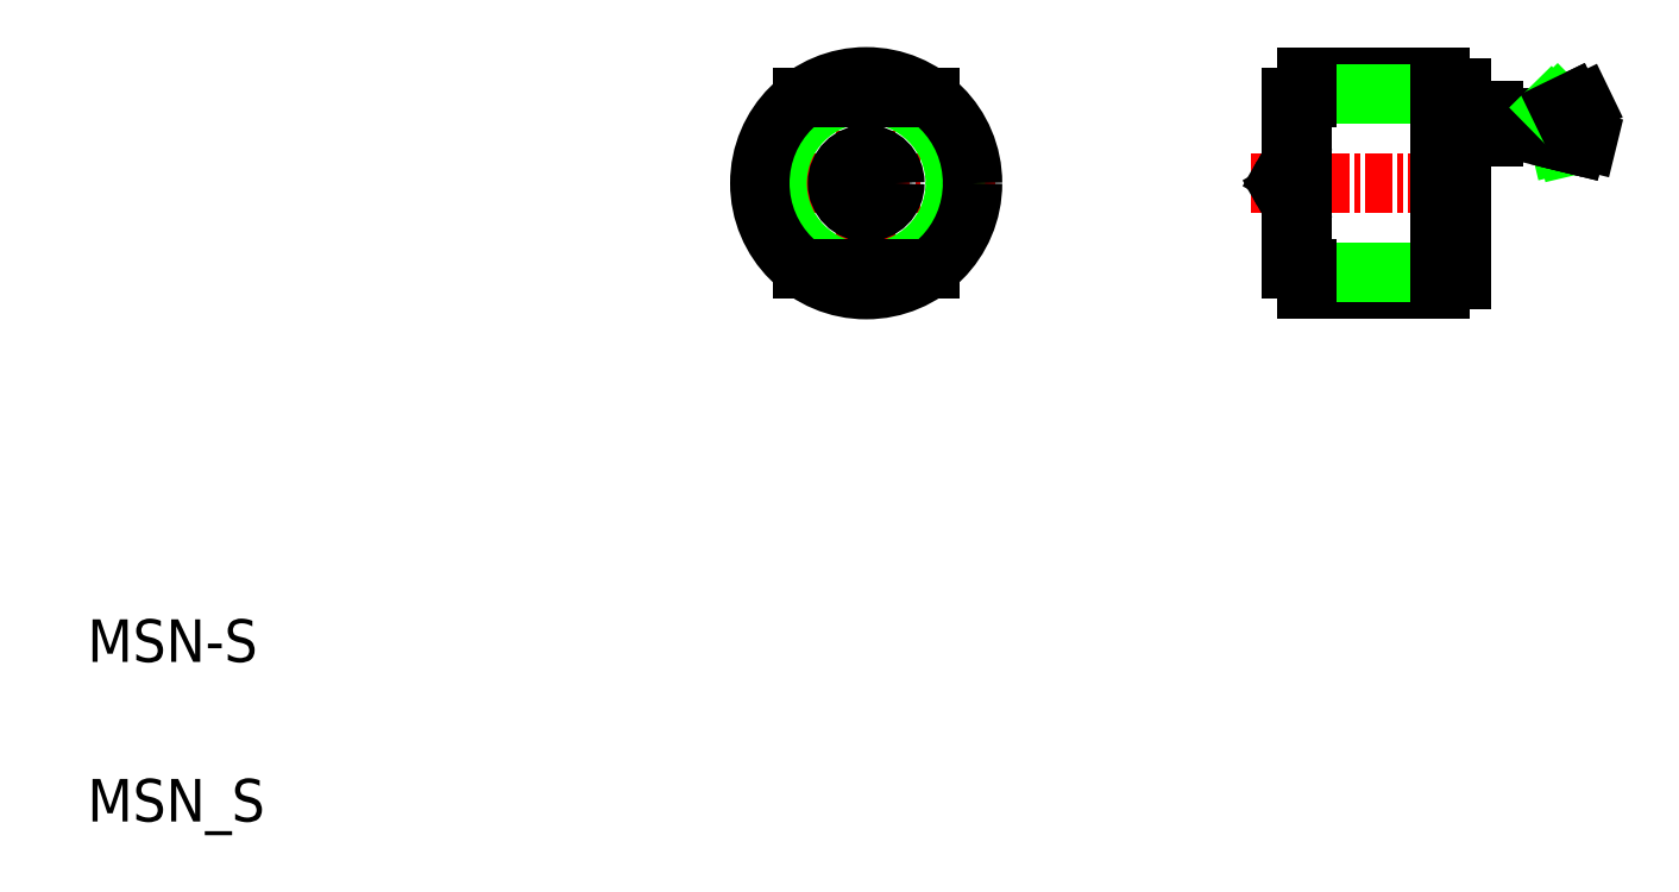
<metadata>
{"format":"dxf","ext":"dxf","renderer":"ezdxf+matplotlib","layout":"modelspace","background":"white","min_lineweight":24,"dpi":150}
</metadata>
<code>
0
SECTION
2
ENTITIES
0
LINE
8
0
10
62.31
20
40
30
0
11
68.61
21
40
31
0
0
LINE
8
0
10
69.61
20
39.5
30
0
11
69.61
21
35.5
31
0
0
LINE
8
0
10
62.31
20
30
30
0
11
68.61
21
30
31
0
0
LINE
8
CENTER
10
70.34
20
35
30
0
11
59.72
21
35
31
0
0
LINE
8
0
10
61.61
20
39
30
0
11
61.61
21
31
31
0
0
LINE
8
0
10
62.31
20
39.19
30
0
11
68.61
21
39.19
31
0
0
LINE
8
0
10
62.31
20
30.81
30
0
11
68.61
21
30.81
31
0
0
POINT
8
0
10
61.11
20
35
30
0
0
LINE
8
0
10
68.61
20
40
30
0
11
68.61
21
30
31
0
0
LINE
8
0
10
69.01
20
35.5
30
0
11
69.61
21
35.5
31
0
0
LINE
8
0
10
69.61
20
35.5
30
0
11
69.01
21
35.5
31
0
0
LINE
8
0
10
69.01
20
34.5
30
0
11
69.61
21
34.5
31
0
0
LINE
8
0
10
69.01
20
35.5
30
0
11
69.01
21
34.5
31
0
0
LINE
8
0
10
69.61
20
34.5
30
0
11
69.61
21
30.5
31
0
0
LINE
8
0
10
62.11
20
31
30
0
11
62.11
21
39
31
0
0
LINE
8
0
10
62.31
20
39
30
0
11
61.61
21
39
31
0
0
LINE
8
0
10
62.31
20
40
30
0
11
62.31
21
39
31
0
0
LINE
8
0
10
62.31
20
31
30
0
11
61.61
21
31
31
0
0
LINE
8
0
10
62.31
20
30
30
0
11
62.31
21
31
31
0
0
LINE
8
CENTER
10
47.67
20
35
30
0
11
35.59
21
35
31
0
0
LINE
8
CENTER
10
41.61
20
40.94
30
0
11
41.61
21
29.24
31
0
0
CIRCLE
8
0
10
41.61
20
35
30
0
40
4.188
0
CIRCLE
8
0
10
41.61
20
35
30
0
40
5
0
LINE
8
0
10
38.61
20
39
30
0
11
44.61
21
39
31
0
0
LINE
8
0
10
38.61
20
31
30
0
11
44.61
21
31
31
0
0
ARC
8
0
10
61.86
20
35
30
0
40
0.75
50
150
51
210
0
LINE
8
0
10
61.61
20
36.07
30
0
11
61.21
21
35.38
31
0
0
LINE
8
0
10
61.61
20
33.93
30
0
11
61.21
21
34.63
31
0
0
CIRCLE
8
0
10
41.61
20
35
30
0
40
0.75
0
CIRCLE
8
0
10
41.61
20
35
30
0
40
1.35
0
POINT
8
0
10
69.61
20
38.1
30
0
0
POINT
8
0
10
69.61
20
37.8
30
0
0
LINE
8
0
10
69.61
20
38.4
30
0
11
71.11
21
38.4
31
0
0
LINE
8
0
10
71.11
20
37.2
30
0
11
71.11
21
38.4
31
0
0
LINE
8
0
10
69.61
20
37.2
30
0
11
71.11
21
37.2
31
0
0
LINE
8
0
10
74.35
20
37.71
30
0
11
74.58
21
36.73
31
0
0
LINE
8
0
10
74.03
20
37.75
30
0
11
74.25
21
36.82
31
0
0
LINE
8
0
10
71.11
20
37.5
30
0
11
72.22
21
37.5
31
0
0
LINE
8
0
10
71.11
20
38.1
30
0
11
72.07
21
38.1
31
0
0
LINE
8
0
10
72.07
20
38.1
30
0
11
74.06
21
37.61
31
0
0
LINE
8
0
10
72.16
20
37.5
30
0
11
74.21
21
37
31
0
0
LINE
8
0
10
72.91
20
37.89
30
0
11
73.95
21
38.4
31
0
0
LINE
8
0
10
73.76
20
37.68
30
0
11
74.37
21
37.98
31
0
0
LINE
8
0
10
74.98
20
36.81
30
0
11
75.11
21
37.35
31
0
0
LINE
8
0
10
74.39
20
37.53
30
0
11
75.11
21
37.35
31
0
0
LINE
8
0
10
74.54
20
36.92
30
0
11
74.98
21
36.81
31
0
0
LINE
8
0
10
74.99
20
38.28
30
0
11
74.75
21
38.78
31
0
0
LINE
8
0
10
74.1
20
38.67
30
0
11
74.81
21
37.95
31
0
0
LINE
8
0
10
73.82
20
38.54
30
0
11
74.49
21
37.86
31
0
0
LINE
8
0
10
74.24
20
38.54
30
0
11
74.75
21
38.78
31
0
0
LINE
8
0
10
74.72
20
38.15
30
0
11
74.99
21
38.28
31
0
0
LINE
8
0
10
75.04
20
37.08
30
0
11
75.51
21
36.97
31
0
0
LINE
8
0
10
74.87
20
38.53
30
0
11
75.31
21
38.75
31
0
0
TEXT
8
0
10
5
20
5
30
0
40
2
1
MSN_S
0
TEXT
8
0
10
5
20
12.5
30
0
40
2
1
MSN-S
0
LINE
8
0
10
68.61
20
39.5
30
0
11
69.61
21
39.5
31
0
0
LINE
8
0
10
68.61
20
30.5
30
0
11
69.61
21
30.5
31
0
0
ENDSEC
0
EOF

</code>
